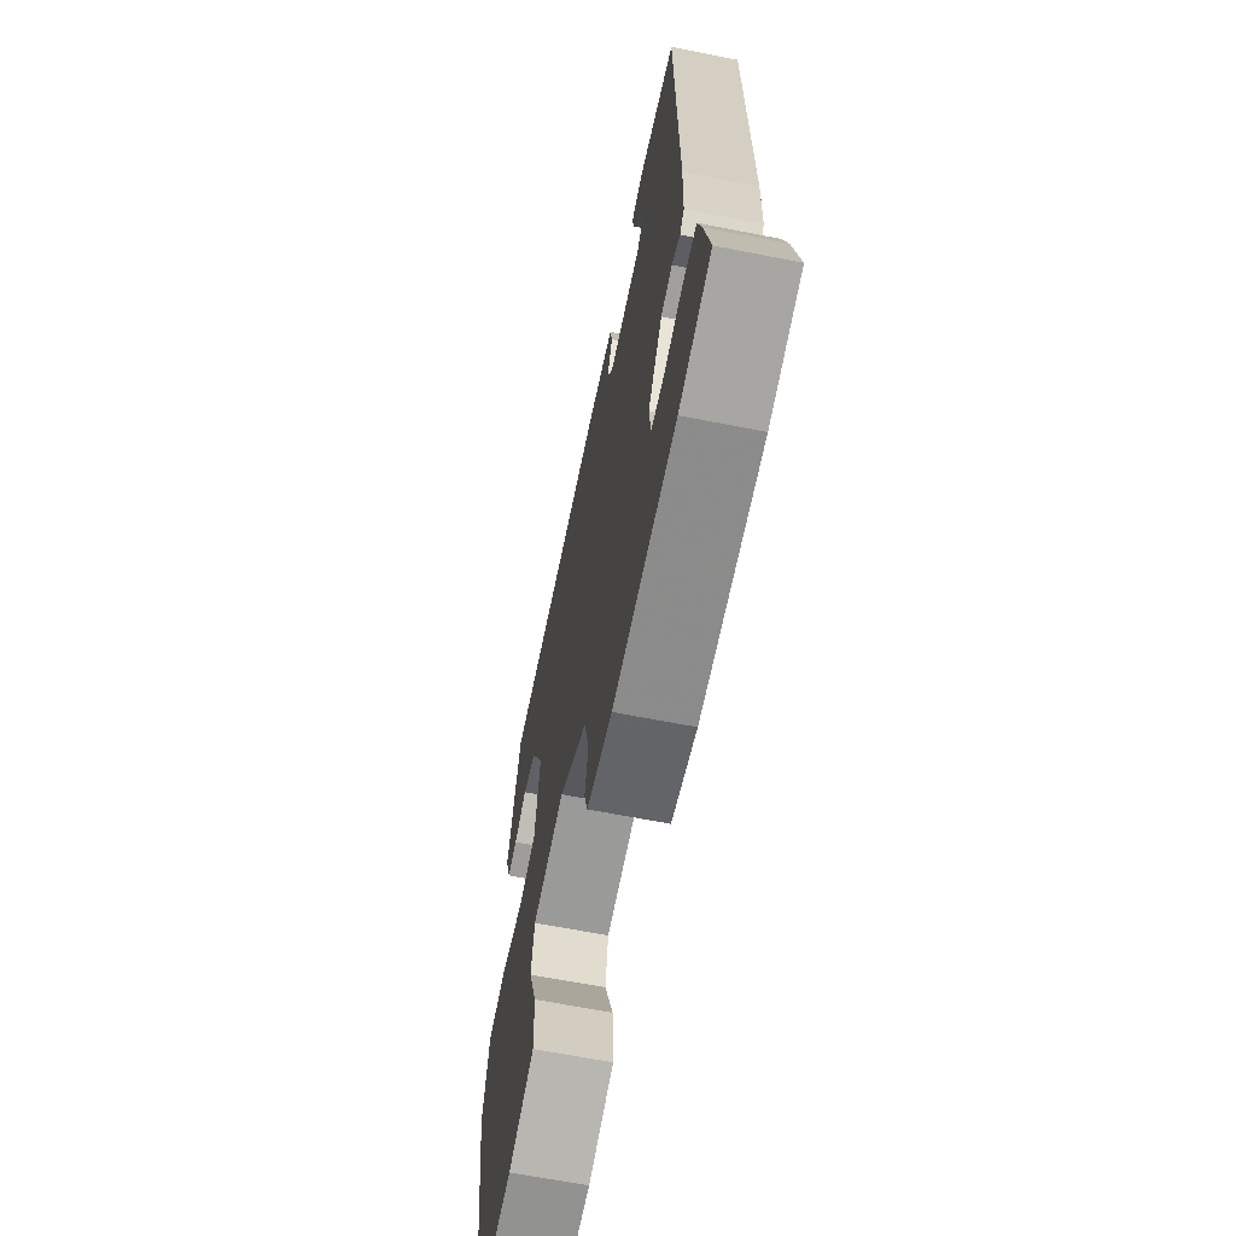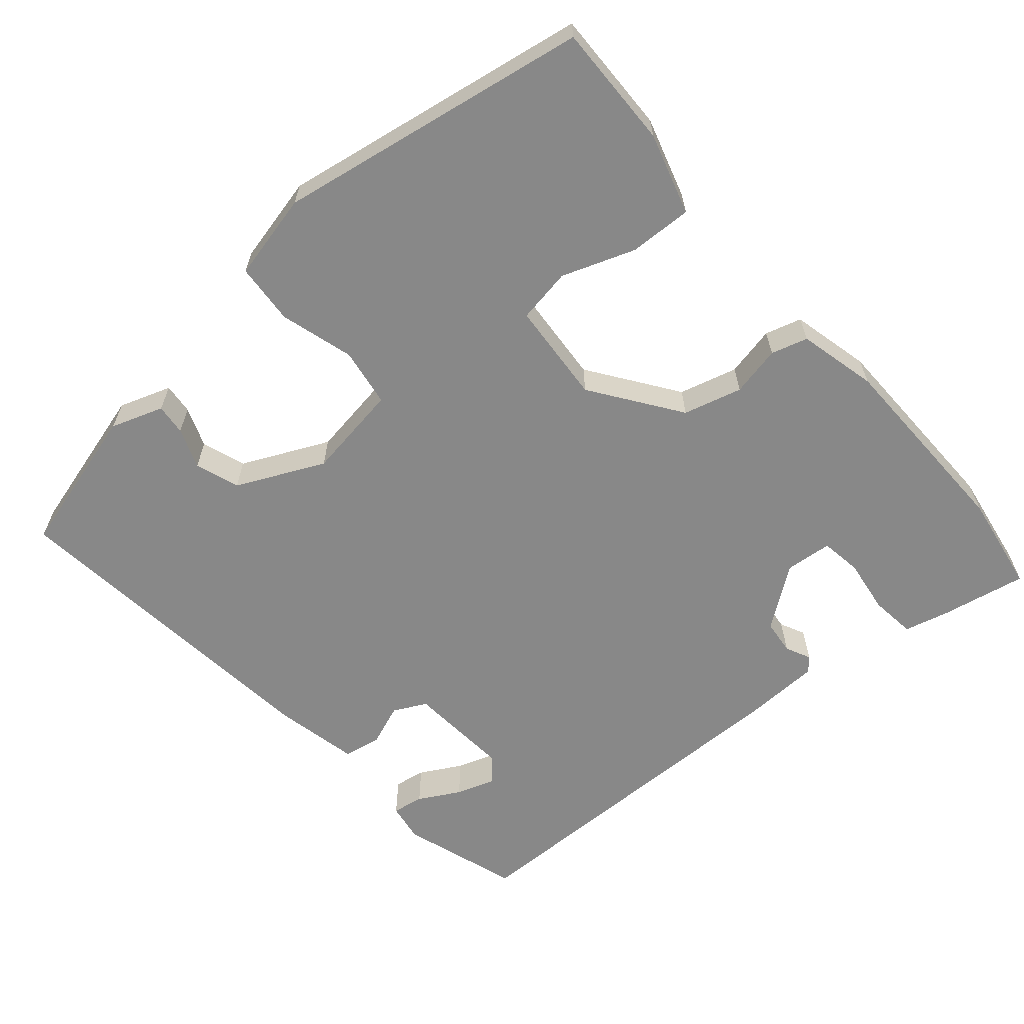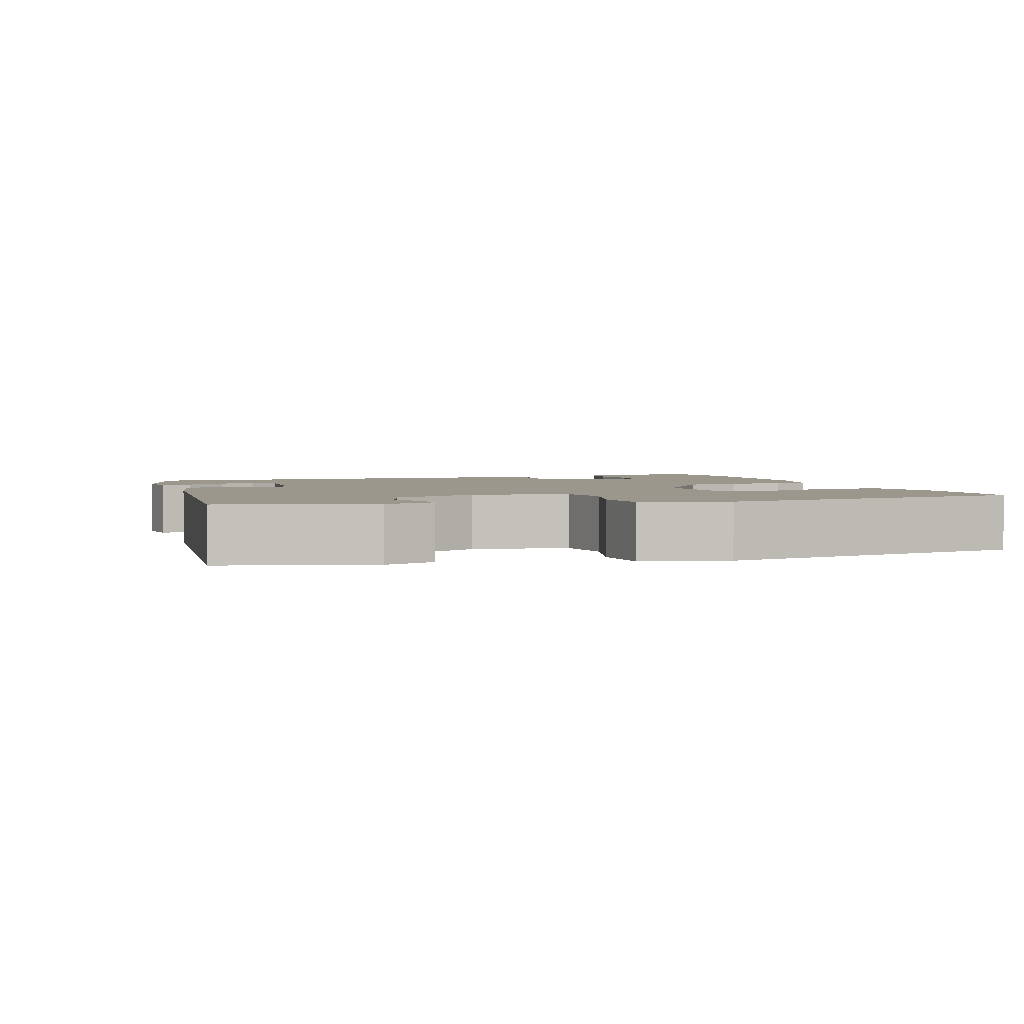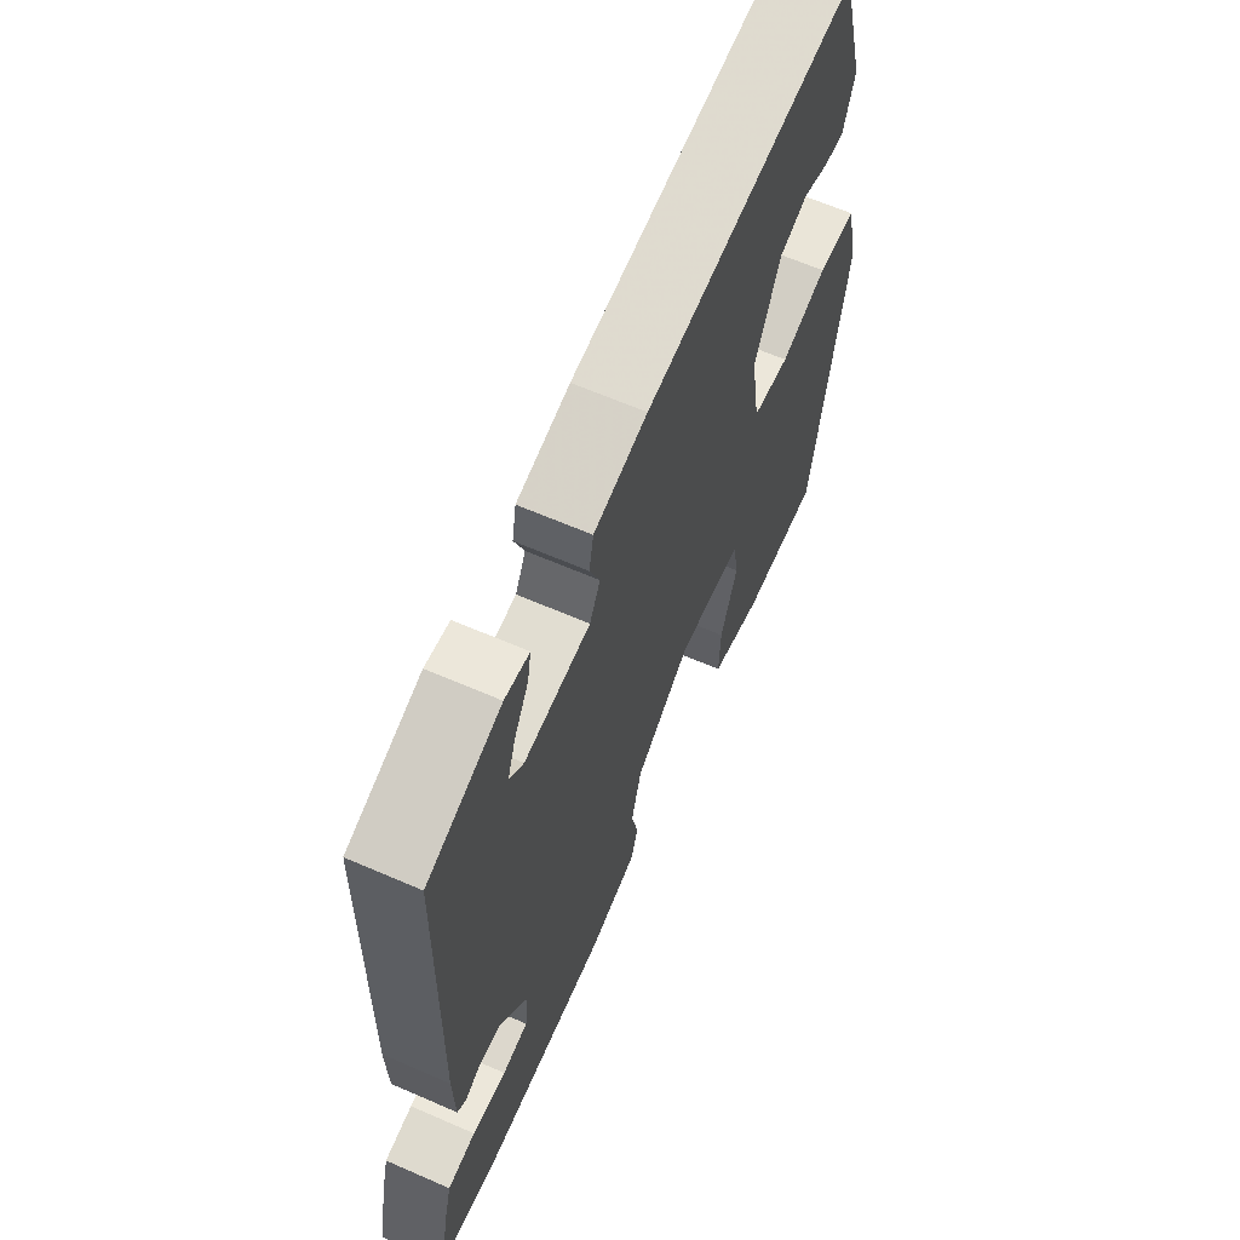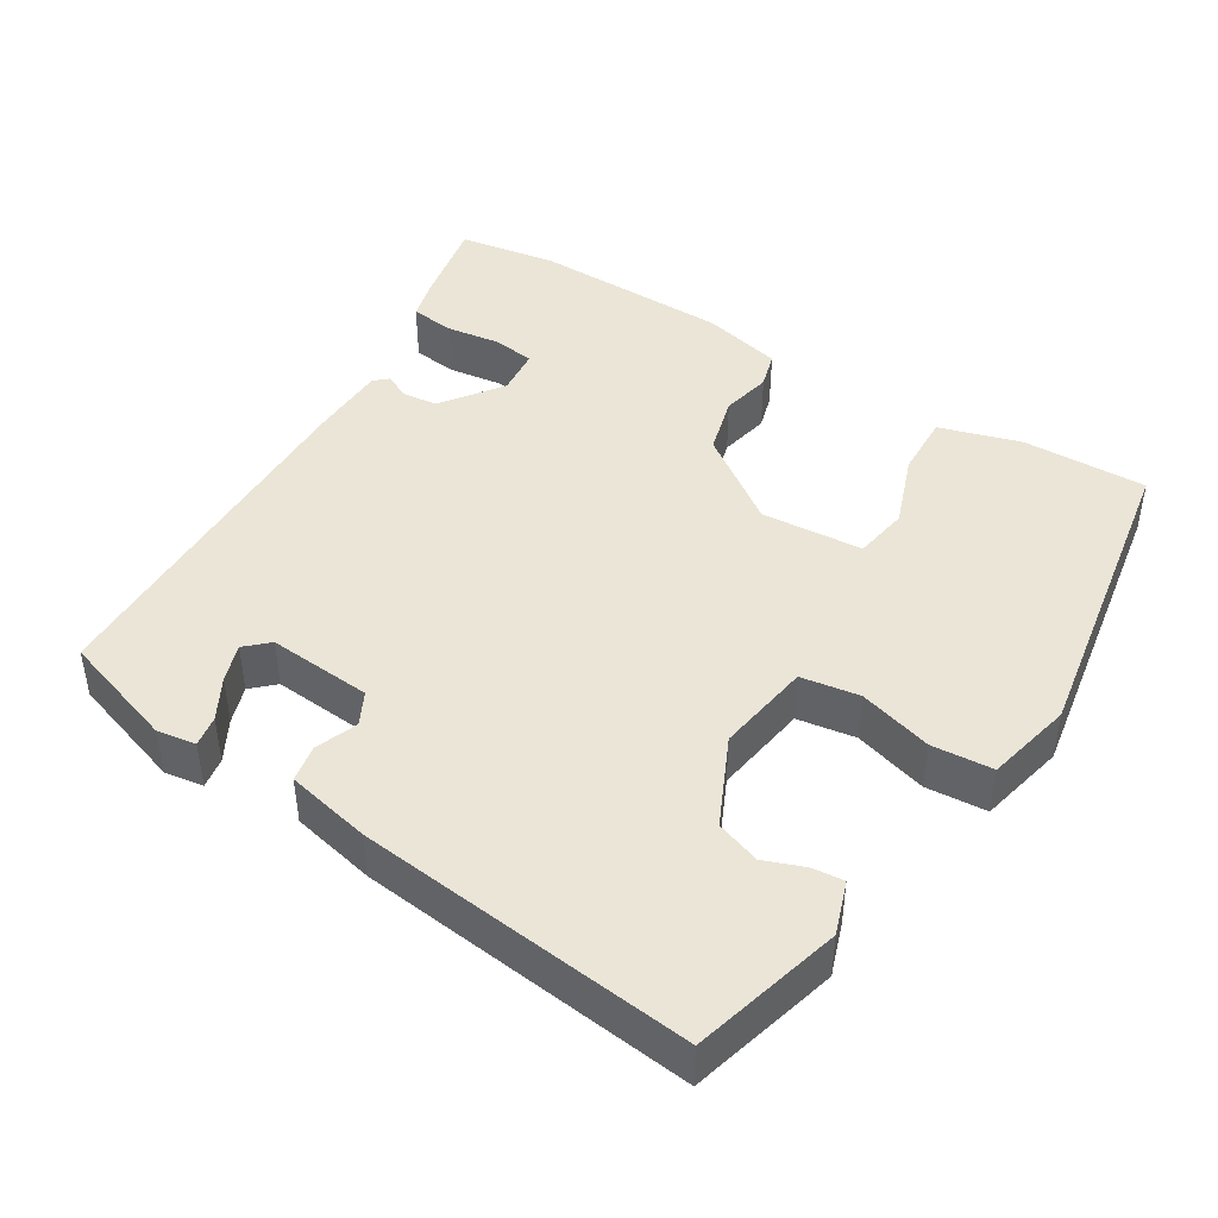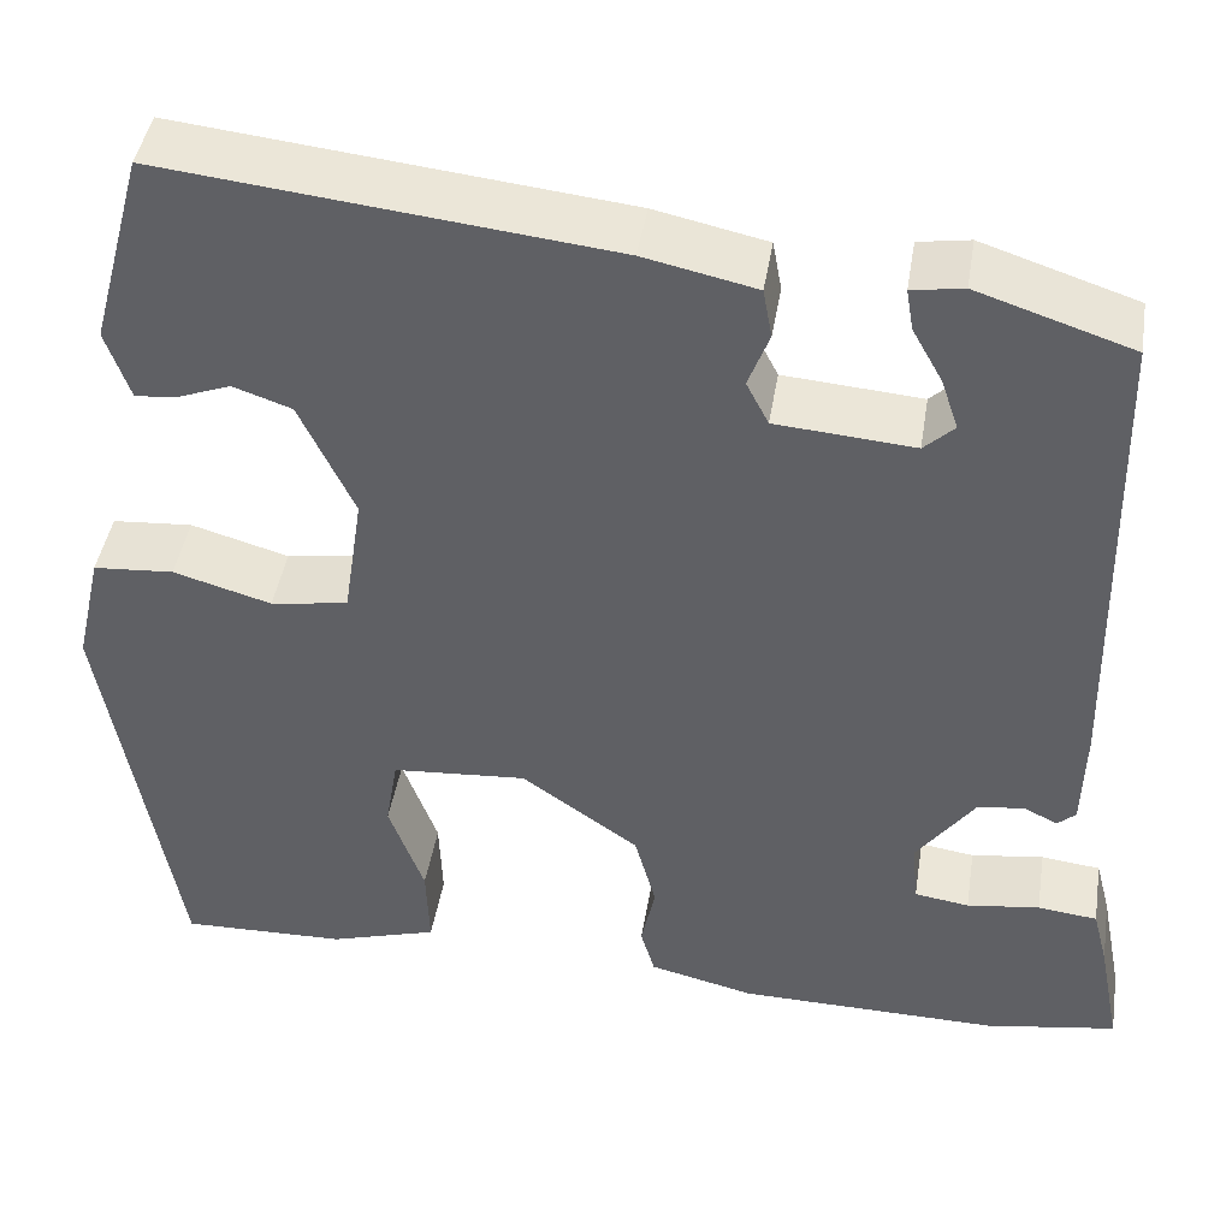
<metadata>
{"format":"obj","ext":"obj","renderer":"f3d","projection":"perspective","resolution":1024,"background":"white","views":[{"elev":-64.9,"azim":-101.2,"up":"+Z"},{"elev":-62.8,"azim":130.8,"up":"+Y"},{"elev":2.7,"azim":71.2,"up":"+Y"},{"elev":64.0,"azim":-66.3,"up":"+Z"},{"elev":44.3,"azim":31.8,"up":"+Y"},{"elev":43.5,"azim":-170.9,"up":"+Z"}]}
</metadata>
<code>
v 0.464 0.07 -0.509
v 0.3 0.07 -0.505
v 0.193 0.07 -0.473
v 0.196 0.07 -0.39
v 0.231 0.07 -0.294
v 0.219 0.07 -0.222
v 0.085 0.07 -0.212
v -0.031 0.07 -0.294
v -0.052 0.07 -0.371
v -0.038 0.07 -0.437
v -0.052 0.07 -0.485
v -0.156 0.07 -0.51
v -0.415 0.07 -0.514
v -0.545 0.07 -0.493
v -0.523 0.07 -0.38
v -0.508 0.07 -0.322
v -0.449 0.07 -0.315
v -0.377 0.07 -0.325
v -0.323 0.07 -0.317
v -0.317 0.07 -0.255
v -0.375 0.07 -0.176
v -0.421 0.07 -0.171
v -0.454 0.07 -0.187
v -0.472 0.07 -0.171
v -0.475 0.07 -0.07
v -0.466 0.07 0.409
v -0.313 0.07 0.459
v -0.262 0.07 0.451
v -0.269 0.07 0.41
v -0.299 0.07 0.356
v -0.316 0.07 0.306
v -0.286 0.07 0.278
v -0.149 0.07 0.289
v -0.127 0.07 0.332
v -0.148 0.07 0.387
v -0.139 0.07 0.436
v -0.028 0.07 0.46
v 0.413 0.07 0.508
v 0.466 0.07 0.313
v 0.442 0.07 0.244
v 0.401 0.07 0.248
v 0.348 0.07 0.268
v 0.29 0.07 0.248
v 0.236 0.07 0.133
v 0.255 0.07 0.008
v 0.332 0.07 -0.004
v 0.429 0.07 0.024
v 0.509 0.07 0.018
v 0.535 0.07 -0.096
v 0.464 0 -0.509
v 0.3 0 -0.505
v 0.193 0 -0.473
v 0.196 0 -0.39
v 0.231 0 -0.294
v 0.219 0 -0.222
v 0.085 0 -0.212
v -0.031 0 -0.294
v -0.052 0 -0.371
v -0.038 0 -0.437
v -0.052 0 -0.485
v -0.156 0 -0.51
v -0.415 0 -0.514
v -0.545 0 -0.493
v -0.523 0 -0.38
v -0.508 0 -0.322
v -0.449 0 -0.315
v -0.377 0 -0.325
v -0.323 0 -0.317
v -0.317 0 -0.255
v -0.375 0 -0.176
v -0.421 0 -0.171
v -0.454 0 -0.187
v -0.472 0 -0.171
v -0.475 0 -0.07
v -0.466 0 0.409
v -0.313 0 0.459
v -0.262 0 0.451
v -0.269 0 0.41
v -0.299 0 0.356
v -0.316 0 0.306
v -0.286 0 0.278
v -0.149 0 0.289
v -0.127 0 0.332
v -0.148 0 0.387
v -0.139 0 0.436
v -0.028 0 0.46
v 0.413 0 0.508
v 0.466 0 0.313
v 0.442 0 0.244
v 0.401 0 0.248
v 0.348 0 0.268
v 0.29 0 0.248
v 0.236 0 0.133
v 0.255 0 0.008
v 0.332 0 -0.004
v 0.429 0 0.024
v 0.509 0 0.018
v 0.535 0 -0.096
f 46 47 48 49
f 45 46 49 1
f 39 40 41 42
f 39 42 43
f 38 39 43
f 37 38 43
f 34 35 36 37
f 33 34 37 43
f 32 33 43 44
f 27 28 29 30
f 27 30 31
f 26 27 31
f 25 26 31 32
f 22 23 24 25
f 21 22 25 32
f 15 16 17 18
f 15 18 19
f 14 15 19
f 13 14 19
f 12 13 19
f 9 10 11 12
f 8 9 12 19
f 7 8 19 20
f 2 3 4 5
f 45 1 2 5
f 45 5 6
f 44 45 6 7
f 21 32 44
f 7 20 21 44
f 98 97 96 95
f 50 98 95 94
f 91 90 89 88
f 92 91 88
f 92 88 87
f 92 87 86
f 86 85 84 83
f 92 86 83 82
f 93 92 82 81
f 79 78 77 76
f 80 79 76
f 80 76 75
f 81 80 75 74
f 74 73 72 71
f 81 74 71 70
f 67 66 65 64
f 68 67 64
f 68 64 63
f 68 63 62
f 68 62 61
f 61 60 59 58
f 68 61 58 57
f 69 68 57 56
f 54 53 52 51
f 54 51 50 94
f 55 54 94
f 56 55 94 93
f 93 81 70
f 93 70 69 56
f 1 50 51 2
f 2 51 52 3
f 3 52 53 4
f 4 53 54 5
f 5 54 55 6
f 6 55 56 7
f 7 56 57 8
f 8 57 58 9
f 9 58 59 10
f 10 59 60 11
f 11 60 61 12
f 12 61 62 13
f 13 62 63 14
f 14 63 64 15
f 15 64 65 16
f 16 65 66 17
f 17 66 67 18
f 18 67 68 19
f 19 68 69 20
f 20 69 70 21
f 21 70 71 22
f 22 71 72 23
f 23 72 73 24
f 24 73 74 25
f 25 74 75 26
f 26 75 76 27
f 27 76 77 28
f 28 77 78 29
f 29 78 79 30
f 30 79 80 31
f 31 80 81 32
f 32 81 82 33
f 33 82 83 34
f 34 83 84 35
f 35 84 85 36
f 36 85 86 37
f 37 86 87 38
f 38 87 88 39
f 39 88 89 40
f 40 89 90 41
f 41 90 91 42
f 42 91 92 43
f 43 92 93 44
f 44 93 94 45
f 45 94 95 46
f 46 95 96 47
f 47 96 97 48
f 48 97 98 49
f 49 98 50 1

</code>
